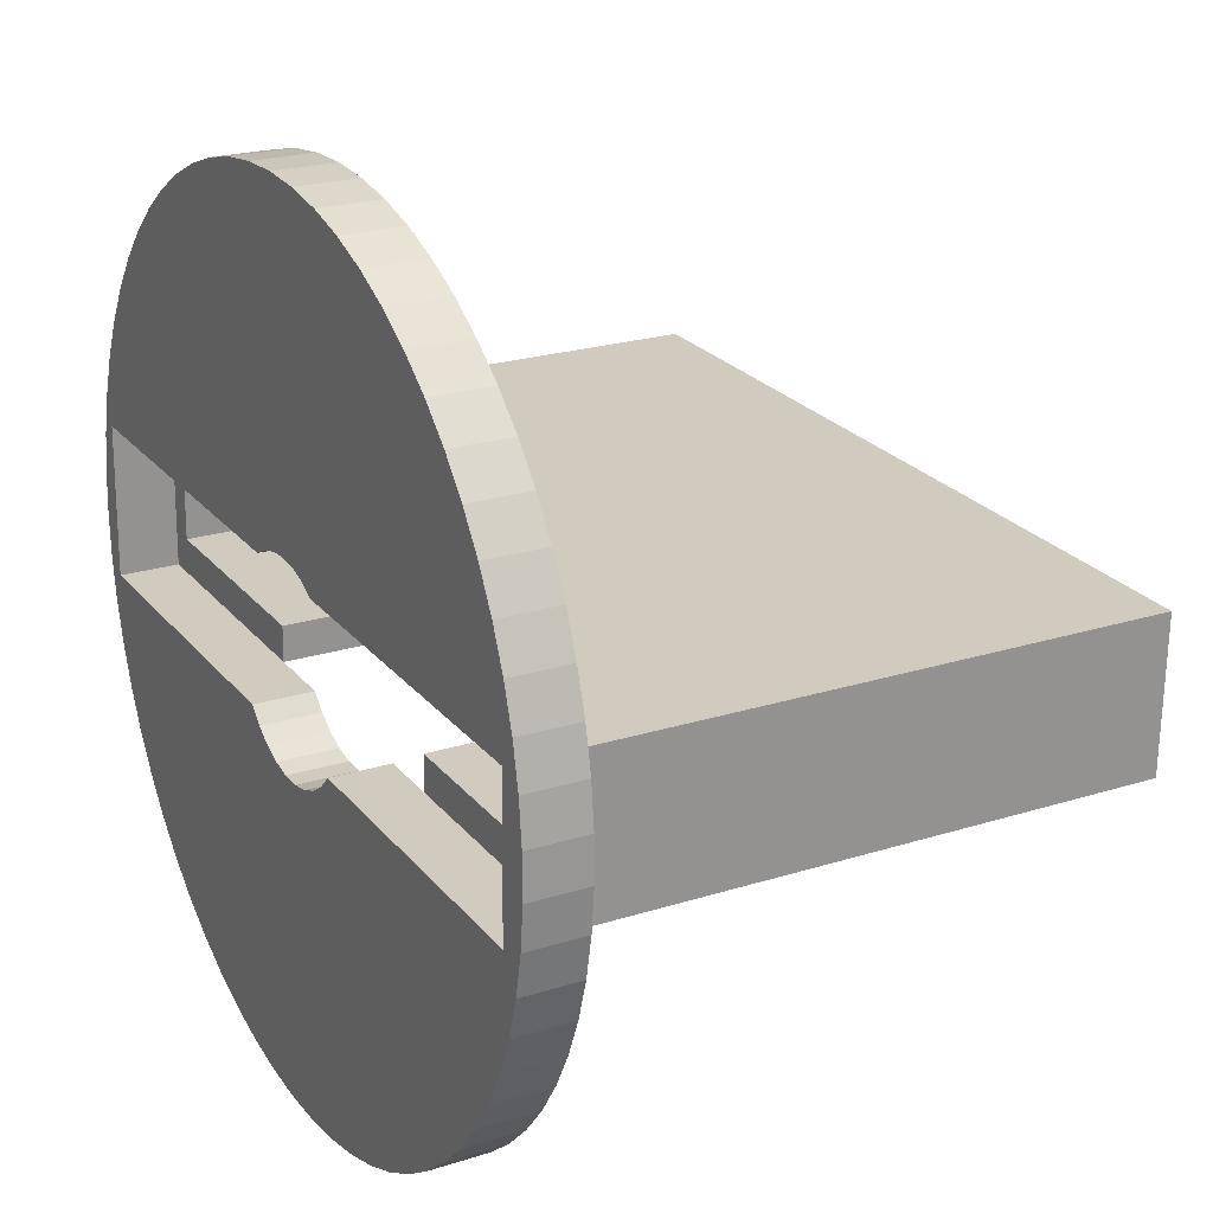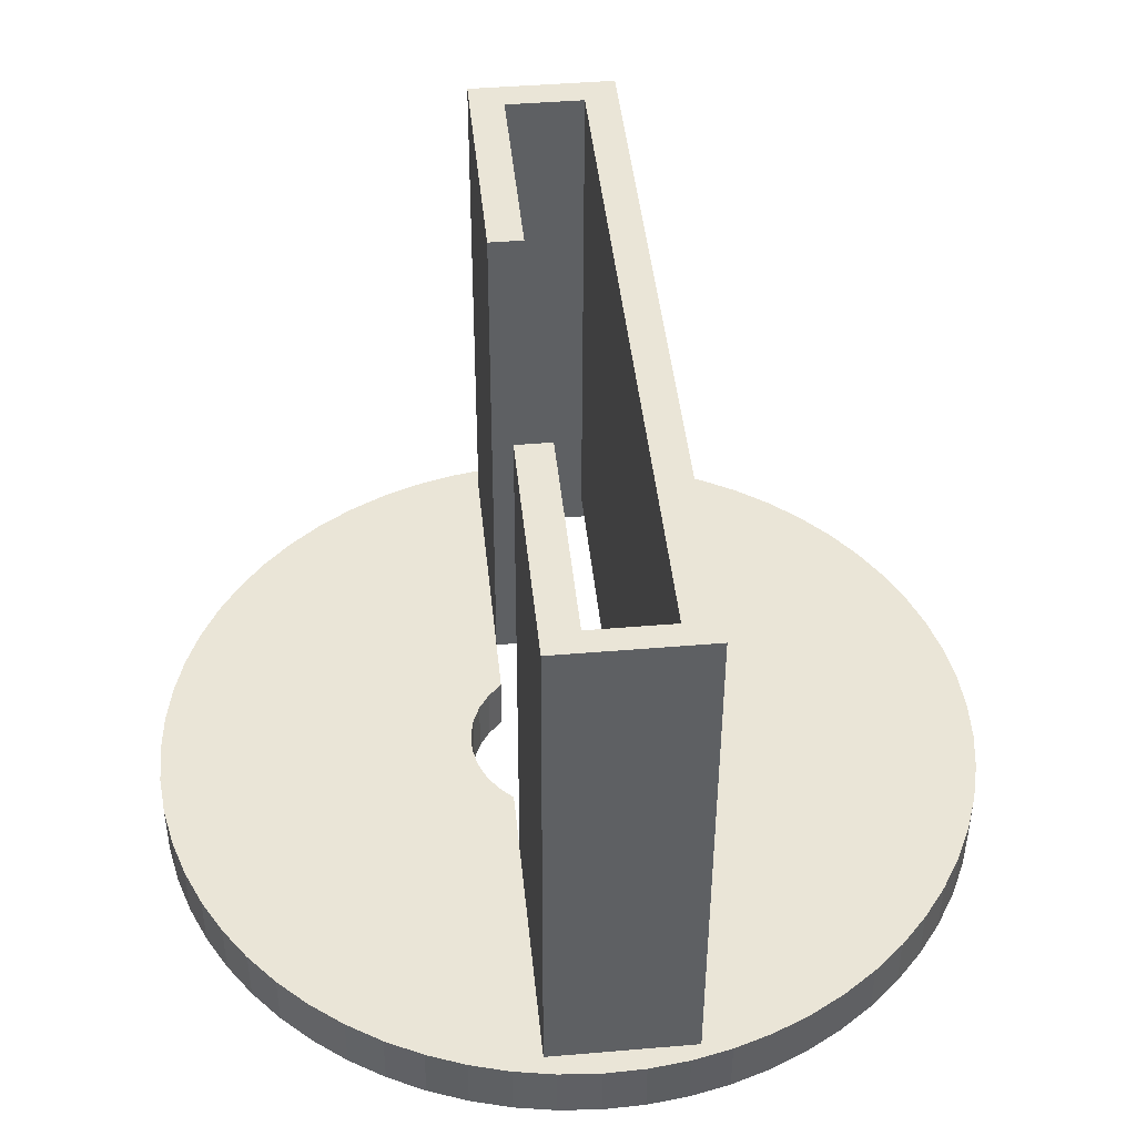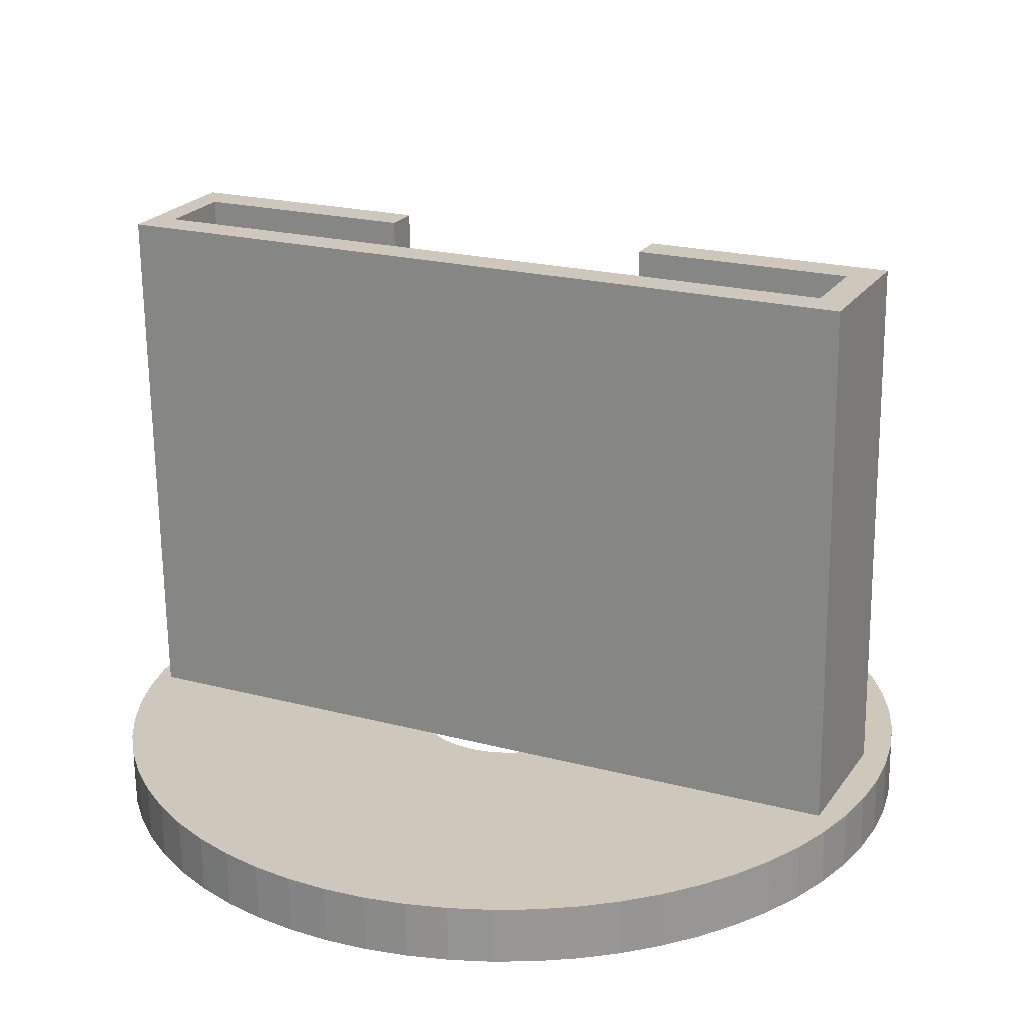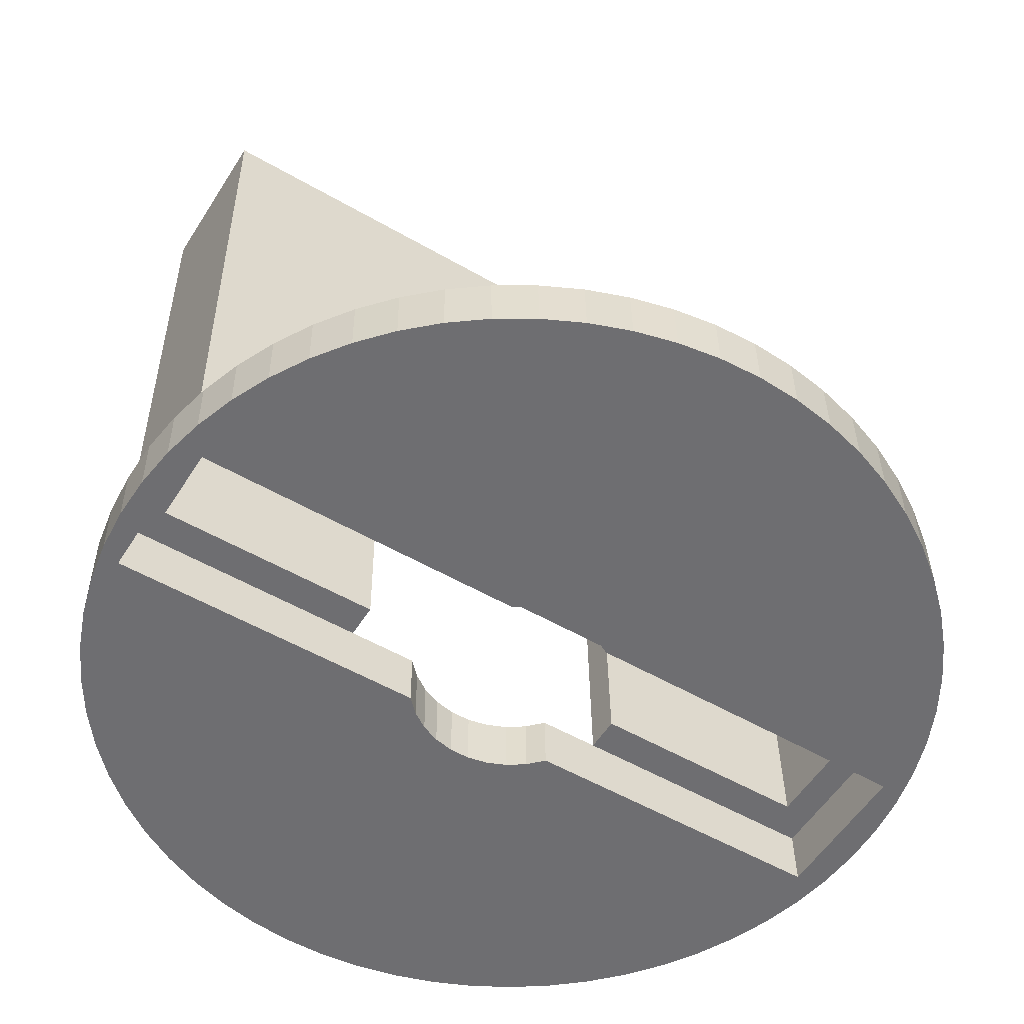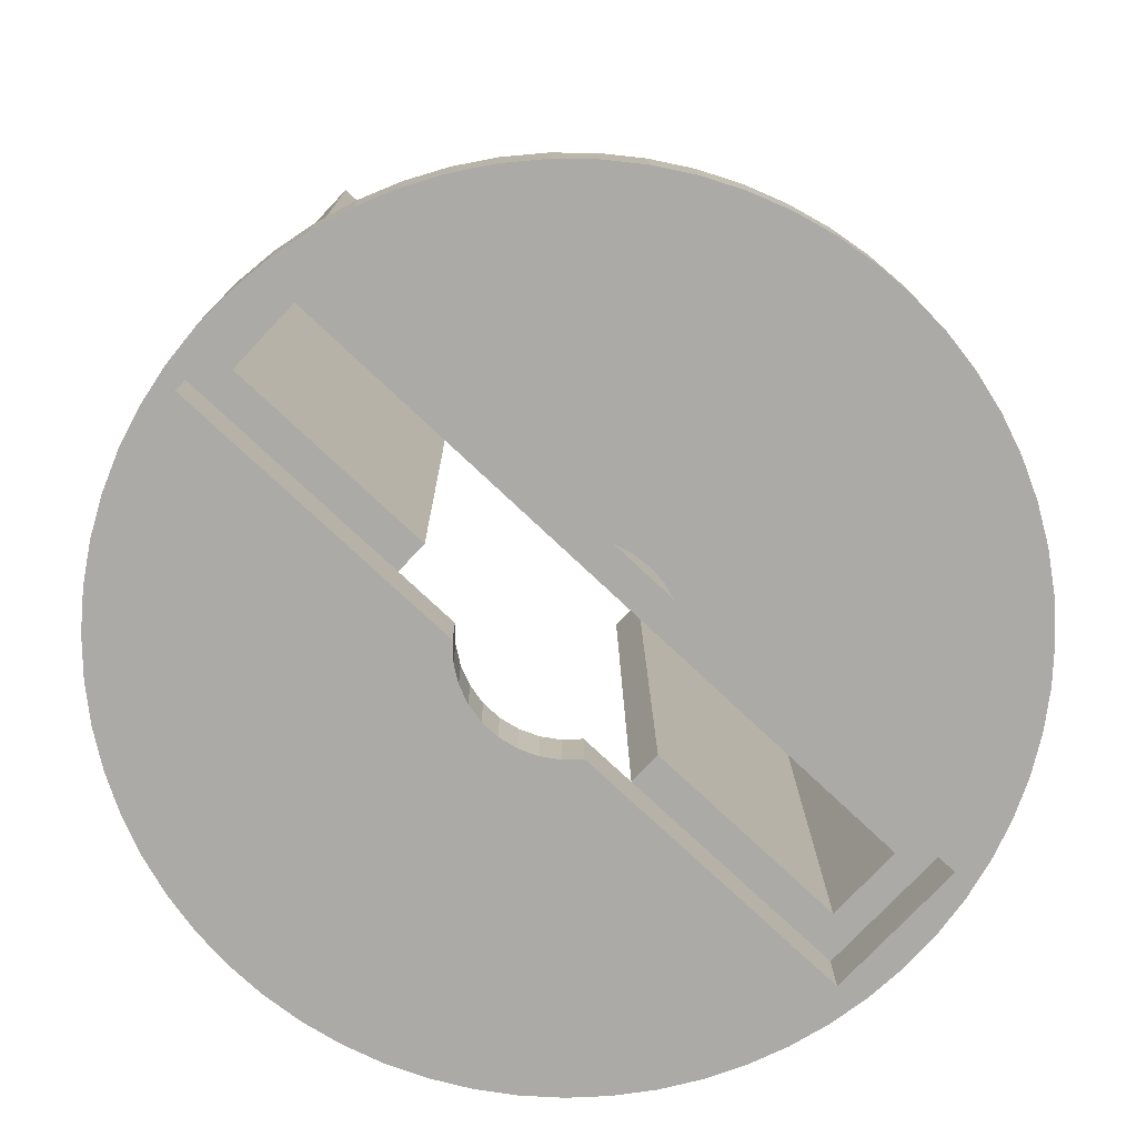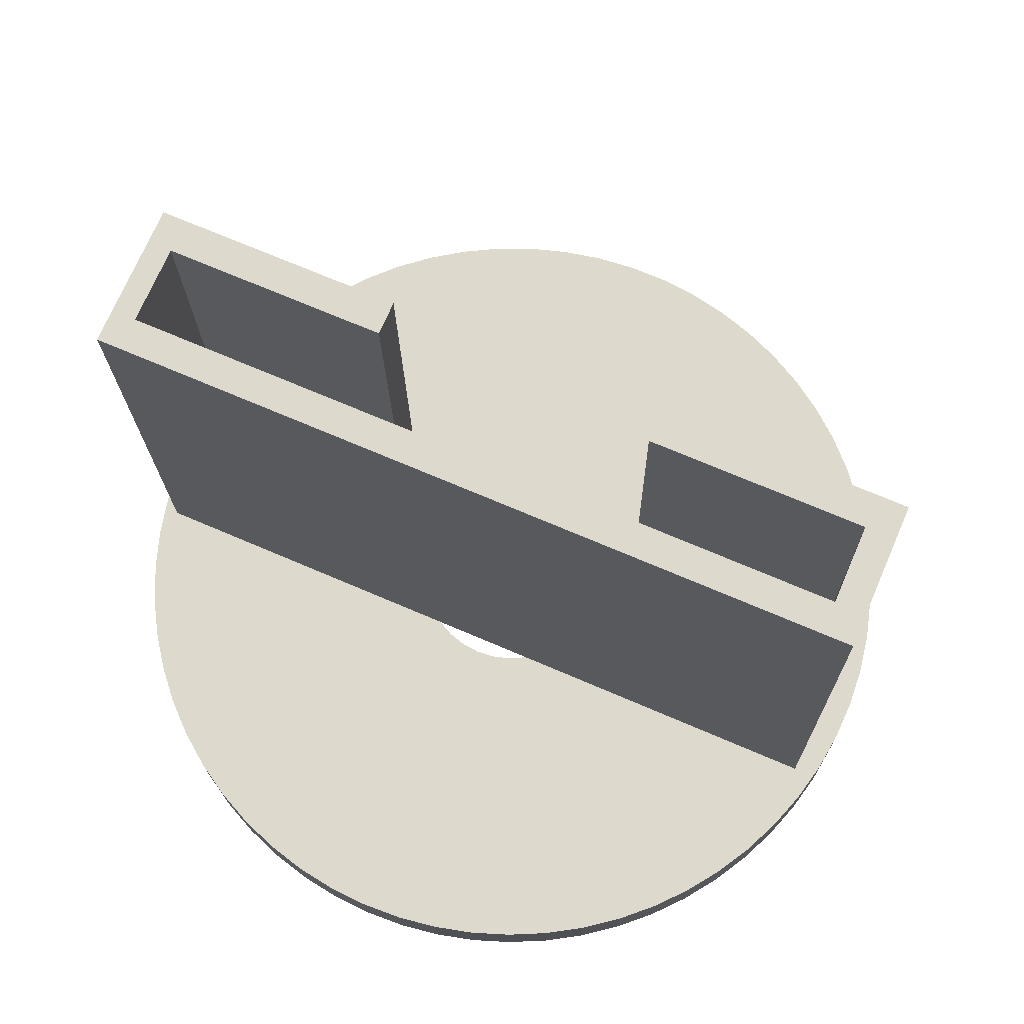
<metadata>
{"format":"obj","ext":"obj","renderer":"f3d","projection":"perspective","resolution":1024,"background":"white","views":[{"elev":22.0,"azim":61.8,"up":"+Z"},{"elev":43.7,"azim":-94.2,"up":"+Y"},{"elev":22.3,"azim":27.2,"up":"+Y"},{"elev":-54.8,"azim":-30.2,"up":"+Y"},{"elev":-76.6,"azim":-41.8,"up":"+Y"},{"elev":71.9,"azim":24.9,"up":"+Y"}]}
</metadata>
<code>
o Body5
v -0.3779 0.1493 -0.209
v -0.9919 0.1419 -0.1921
v -0.3954 1.616 -0.2061
v -1.009 1.609 -0.1892
v -0.3805 0.1495 -0.3032
v -0.398 1.617 -0.3003
v -1.062 0.1413 -0.2844
v -1.08 1.608 -0.2815
v -1.051 0.1406 0.1189
v -1.069 1.608 0.1218
v -0.1181 0.1518 0.09321
v 1.072 1.633 0.06283
v 0.1772 0.1554 0.08508
v 1.09 0.1664 0.05995
v 1.079 0.167 -0.3434
v 1.061 1.634 -0.3405
v 0.3928 0.1588 -0.3245
v 0.3753 1.626 -0.3216
v 0.3954 0.1586 -0.2303
v 0.3779 1.626 -0.2274
v 0.9974 0.1659 -0.2468
v 0.9799 1.633 -0.244
v 1.003 0.1655 -0.02882
v 0.9859 1.633 -0.02594
v -0.9859 0.1416 0.02594
v -1.003 1.609 0.02882
v -1.049 -0.01708 0.1186
v -1.06 -0.01642 -0.2847
v -0.1162 -0.005865 0.0929
v 0.1317 0.1548 0.11
v 0.1791 -0.002316 0.08477
v 0.1336 -0.002909 0.1097
v 0.08226 0.1542 0.126
v 0.08415 -0.003532 0.1257
v 0.03262 -0.004161 0.132
v 0.03073 0.1535 0.1323
v -0.01918 -0.004774 0.1285
v -0.02107 0.1529 0.1288
v -0.07128 0.1524 0.1156
v -0.0694 -0.005349 0.1153
v 1.092 0.008656 0.05964
v 1.081 0.009314 -0.3437
v 0.2337 -0.000867 -0.3204
v 0.2319 0.1568 -0.32
v -0.195 0.1517 -0.3083
v -0.158 0.1522 -0.348
v -0.1931 -0.005997 -0.3086
v -0.1561 -0.005476 -0.3483
v -0.1139 0.1528 -0.3796
v -0.112 -0.004887 -0.3799
v -0.06438 0.1535 -0.402
v -0.06249 -0.004251 -0.4023
v -0.01147 0.1541 -0.4141
v -0.009584 -0.003594 -0.4144
v 0.04468 -0.002942 -0.4159
v 0.04279 0.1548 -0.4156
v 0.09629 0.1554 -0.4064
v 0.09818 -0.00232 -0.4067
v 0.1469 0.156 -0.3868
v 0.1488 -0.001752 -0.3871
v 0.1927 0.1564 -0.3576
v 0.1946 -0.001262 -0.358
v -0.05758 -0.006944 1.001
v -0.05947 0.1508 1.001
v 0.05662 -0.005582 1.003
v 0.05473 0.1521 1.003
v 0.1705 -0.004202 0.9943
v 0.1686 0.1535 0.9946
v 0.2829 -0.002818 0.9742
v 0.2811 0.1549 0.9745
v 0.3928 -0.001442 0.943
v 0.3909 0.1563 0.9433
v 0.499 -8.8e-05 0.901
v 0.4971 0.1576 0.9013
v 0.6005 0.001229 0.8486
v 0.5987 0.1589 0.8489
v 0.6963 0.002497 0.7864
v 0.6944 0.1602 0.7867
v 0.7855 0.003704 0.7149
v 0.7836 0.1614 0.7152
v 0.867 0.004836 0.635
v 0.8651 0.1625 0.6353
v 0.9402 0.005884 0.5473
v 0.9383 0.1636 0.5476
v 1.004 0.006837 0.4527
v 1.002 0.1645 0.453
v 1.059 0.007684 0.3522
v 1.057 0.1654 0.3525
v 1.103 0.008418 0.2469
v 1.101 0.1661 0.2472
v 1.136 0.009032 0.1376
v 1.134 0.1667 0.1379
v 1.158 0.009519 0.02559
v 1.157 0.1672 0.0259
v 1.17 0.009875 -0.0881
v 1.168 0.1676 -0.08779
v 1.169 0.01009 -0.2023
v 1.167 0.1678 -0.202
v 1.158 0.01018 -0.316
v 1.156 0.1679 -0.3157
v 1.135 0.01012 -0.4279
v 1.133 0.1678 -0.4276
v 1.101 0.009931 -0.537
v 1.099 0.1676 -0.5366
v 1.056 0.009603 -0.6421
v 1.054 0.1673 -0.6418
v 1.001 0.009143 -0.7423
v 0.9993 0.1668 -0.742
v 0.9366 0.008555 -0.8365
v 0.9347 0.1663 -0.8362
v 0.863 0.007845 -0.9238
v 0.8611 0.1656 -0.9235
v 0.781 0.00702 -1.003
v 0.7791 0.1647 -1.003
v 0.6915 0.006089 -1.074
v 0.6896 0.1638 -1.074
v 0.5954 0.00506 -1.136
v 0.5935 0.1628 -1.136
v 0.4936 0.003944 -1.188
v 0.4917 0.1616 -1.188
v 0.3872 0.002752 -1.229
v 0.3853 0.1605 -1.229
v 0.2771 0.001495 -1.26
v 0.2752 0.1592 -1.26
v 0.1646 0.000187 -1.28
v 0.1627 0.1579 -1.279
v 0.05065 -0.00116 -1.288
v 0.04876 0.1565 -1.288
v -0.06354 -0.002532 -1.285
v -0.06542 0.1552 -1.284
v -0.1768 -0.003917 -1.27
v -0.1787 0.1538 -1.27
v -0.2881 -0.005299 -1.245
v -0.29 0.1524 -1.244
v -0.3963 -0.006665 -1.208
v -0.3982 0.151 -1.208
v -0.5003 -0.008002 -1.161
v -0.5022 0.1497 -1.16
v -0.5991 -0.009296 -1.103
v -0.601 0.1484 -1.103
v -0.6917 -0.01053 -1.036
v -0.6935 0.1472 -1.036
v -0.7771 -0.01171 -0.9605
v -0.779 0.146 -0.9602
v -0.8546 -0.0128 -0.8765
v -0.8565 0.1449 -0.8762
v -0.9233 -0.0138 -0.7853
v -0.9252 0.1439 -0.785
v -0.9826 -0.0147 -0.6877
v -0.9845 0.143 -0.6874
v -1.032 -0.01549 -0.5846
v -1.034 0.1422 -0.5843
v -1.071 -0.01617 -0.4772
v -1.073 0.1415 -0.4769
v -1.099 -0.01672 -0.3664
v -1.1 0.141 -0.3661
v -1.115 -0.01714 -0.2534
v -1.117 0.1406 -0.2531
v -1.121 -0.01743 -0.1393
v -1.123 0.1403 -0.139
v -1.115 -0.01758 -0.02523
v -1.117 0.1401 -0.02492
v -1.097 -0.01759 0.08768
v -1.099 0.1401 0.08799
v -1.069 -0.01747 0.1983
v -1.071 0.1402 0.1986
v -1.03 -0.01721 0.3056
v -1.031 0.1405 0.3059
v -0.9798 -0.01682 0.4083
v -0.9816 0.1409 0.4087
v -0.9199 -0.01629 0.5057
v -0.9218 0.1414 0.506
v -0.8507 -0.01564 0.5966
v -0.8526 0.1421 0.5969
v -0.7728 -0.01487 0.6801
v -0.7747 0.1428 0.6804
v -0.687 -0.01399 0.7555
v -0.6889 0.1437 0.7558
v -0.5941 -0.01301 0.8219
v -0.596 0.1447 0.8222
v -0.495 -0.01194 0.8788
v -0.4969 0.1458 0.8791
v -0.3908 -0.01078 0.9255
v -0.3926 0.1469 0.9258
v -0.2824 -0.009557 0.9616
v -0.2843 0.1481 0.9619
v -0.171 -0.008273 0.9867
v -0.1728 0.1494 0.987
f 1 3 2
f 3 4 2
f 5 6 1
f 6 3 1
f 7 8 5
f 8 6 5
f 9 10 7
f 10 8 7
f 9 11 10
f 11 12 10
f 11 13 12
f 13 14 12
f 15 16 14
f 16 12 14
f 17 18 15
f 18 16 15
f 19 20 17
f 20 18 17
f 21 22 19
f 22 20 19
f 23 24 21
f 24 22 21
f 25 26 23
f 26 24 23
f 2 4 25
f 4 26 25
f 26 4 10
f 4 8 10
f 4 6 8
f 26 10 24
f 10 12 24
f 12 22 24
f 12 16 22
f 16 18 22
f 18 20 22
f 6 4 3
f 2 25 9
f 25 11 9
f 25 23 11
f 23 13 11
f 23 14 13
f 1 2 5
f 2 7 5
f 2 9 7
f 23 21 14
f 21 15 14
f 21 17 15
f 17 21 19
f 9 27 7
f 27 28 7
f 11 29 9
f 29 27 9
f 13 31 30
f 31 32 30
f 32 33 30
f 32 34 33
f 34 35 33
f 35 36 33
f 35 37 36
f 37 38 36
f 37 39 38
f 37 40 39
f 40 11 39
f 40 29 11
f 14 41 13
f 41 31 13
f 15 42 14
f 42 41 14
f 15 17 42
f 17 43 42
f 17 44 43
f 45 47 46
f 47 48 46
f 48 49 46
f 48 50 49
f 50 51 49
f 50 52 51
f 52 53 51
f 52 54 53
f 54 55 53
f 55 56 53
f 55 57 56
f 55 58 57
f 58 59 57
f 58 60 59
f 60 61 59
f 60 62 61
f 62 44 61
f 62 43 44
f 45 5 47
f 5 28 47
f 5 7 28
f 63 65 64
f 65 66 64
f 65 67 66
f 67 68 66
f 67 69 68
f 69 70 68
f 69 71 70
f 71 72 70
f 71 73 72
f 73 74 72
f 73 75 74
f 75 76 74
f 75 77 76
f 77 78 76
f 77 79 78
f 79 80 78
f 79 81 80
f 81 82 80
f 81 83 82
f 83 84 82
f 83 85 84
f 85 86 84
f 85 87 86
f 87 88 86
f 87 89 88
f 89 90 88
f 89 91 90
f 91 92 90
f 91 93 92
f 93 94 92
f 93 95 94
f 95 96 94
f 95 97 96
f 97 98 96
f 97 99 98
f 99 100 98
f 99 101 100
f 101 102 100
f 101 103 102
f 103 104 102
f 103 105 104
f 105 106 104
f 105 107 106
f 107 108 106
f 107 109 108
f 109 110 108
f 109 111 110
f 111 112 110
f 111 113 112
f 113 114 112
f 113 115 114
f 115 116 114
f 115 117 116
f 117 118 116
f 117 119 118
f 119 120 118
f 119 121 120
f 121 122 120
f 121 123 122
f 123 124 122
f 123 125 124
f 125 126 124
f 125 127 126
f 127 128 126
f 127 129 128
f 129 130 128
f 129 131 130
f 131 132 130
f 131 133 132
f 133 134 132
f 133 135 134
f 135 136 134
f 135 137 136
f 137 138 136
f 137 139 138
f 139 140 138
f 139 141 140
f 141 142 140
f 141 143 142
f 143 144 142
f 143 145 144
f 145 146 144
f 145 147 146
f 147 148 146
f 147 149 148
f 149 150 148
f 149 151 150
f 151 152 150
f 151 153 152
f 153 154 152
f 153 155 154
f 155 156 154
f 155 157 156
f 157 158 156
f 157 159 158
f 159 160 158
f 159 161 160
f 161 162 160
f 161 163 162
f 163 164 162
f 163 165 164
f 165 166 164
f 165 167 166
f 167 168 166
f 167 169 168
f 169 170 168
f 169 171 170
f 171 172 170
f 171 173 172
f 173 174 172
f 173 175 174
f 175 176 174
f 175 177 176
f 177 178 176
f 177 179 178
f 179 180 178
f 179 181 180
f 181 182 180
f 181 183 182
f 183 184 182
f 183 185 184
f 185 186 184
f 185 187 186
f 187 188 186
f 187 63 188
f 63 64 188
f 45 46 5
f 46 49 5
f 49 140 5
f 49 138 140
f 7 5 154
f 5 152 154
f 5 150 152
f 9 7 162
f 7 160 162
f 7 158 160
f 11 9 168
f 9 166 168
f 9 164 166
f 39 11 182
f 11 180 182
f 11 178 180
f 38 39 186
f 39 184 186
f 39 182 184
f 36 38 64
f 38 188 64
f 38 186 188
f 33 36 68
f 36 66 68
f 36 64 66
f 30 33 72
f 33 70 72
f 33 68 70
f 13 30 76
f 30 74 76
f 30 72 74
f 14 13 88
f 13 86 88
f 13 84 86
f 15 14 96
f 14 94 96
f 14 92 94
f 17 15 104
f 15 102 104
f 15 100 102
f 44 17 61
f 17 59 61
f 17 118 59
f 118 120 59
f 120 122 59
f 122 57 59
f 122 124 57
f 124 126 57
f 126 56 57
f 126 128 56
f 128 130 56
f 130 53 56
f 130 132 53
f 132 51 53
f 132 134 51
f 134 136 51
f 136 49 51
f 136 138 49
f 178 11 176
f 11 174 176
f 11 172 174
f 172 11 170
f 11 168 170
f 164 9 162
f 158 7 156
f 7 154 156
f 150 5 148
f 5 146 148
f 5 144 146
f 144 5 142
f 5 140 142
f 118 17 116
f 17 114 116
f 17 112 114
f 112 17 110
f 17 108 110
f 17 106 108
f 106 17 104
f 100 15 98
f 15 96 98
f 92 14 90
f 14 88 90
f 84 13 82
f 13 80 82
f 13 78 80
f 78 13 76
f 47 28 153
f 28 155 153
f 28 157 155
f 48 47 143
f 47 145 143
f 47 147 145
f 50 48 139
f 48 141 139
f 48 143 141
f 52 50 135
f 50 137 135
f 50 139 137
f 54 52 131
f 52 133 131
f 52 135 133
f 131 129 54
f 129 55 54
f 129 127 55
f 127 125 55
f 125 58 55
f 125 123 58
f 123 121 58
f 121 60 58
f 121 119 60
f 119 117 60
f 117 62 60
f 117 115 62
f 115 113 62
f 113 43 62
f 113 111 43
f 111 109 43
f 109 107 43
f 107 105 43
f 105 42 43
f 105 103 42
f 103 101 42
f 101 99 42
f 99 97 42
f 97 95 42
f 95 41 42
f 95 93 41
f 93 91 41
f 91 89 41
f 89 87 41
f 87 31 41
f 87 85 31
f 85 83 31
f 83 81 31
f 81 79 31
f 79 77 31
f 77 75 31
f 75 32 31
f 75 73 32
f 73 71 32
f 71 34 32
f 71 69 34
f 69 67 34
f 67 35 34
f 67 65 35
f 65 63 35
f 63 37 35
f 63 187 37
f 187 185 37
f 185 40 37
f 185 183 40
f 183 181 40
f 181 29 40
f 181 179 29
f 179 177 29
f 177 175 29
f 175 173 29
f 173 171 29
f 171 169 29
f 169 167 29
f 167 27 29
f 167 165 27
f 165 163 27
f 163 161 27
f 161 28 27
f 161 159 28
f 159 157 28
f 147 47 149
f 47 151 149
f 47 153 151

</code>
